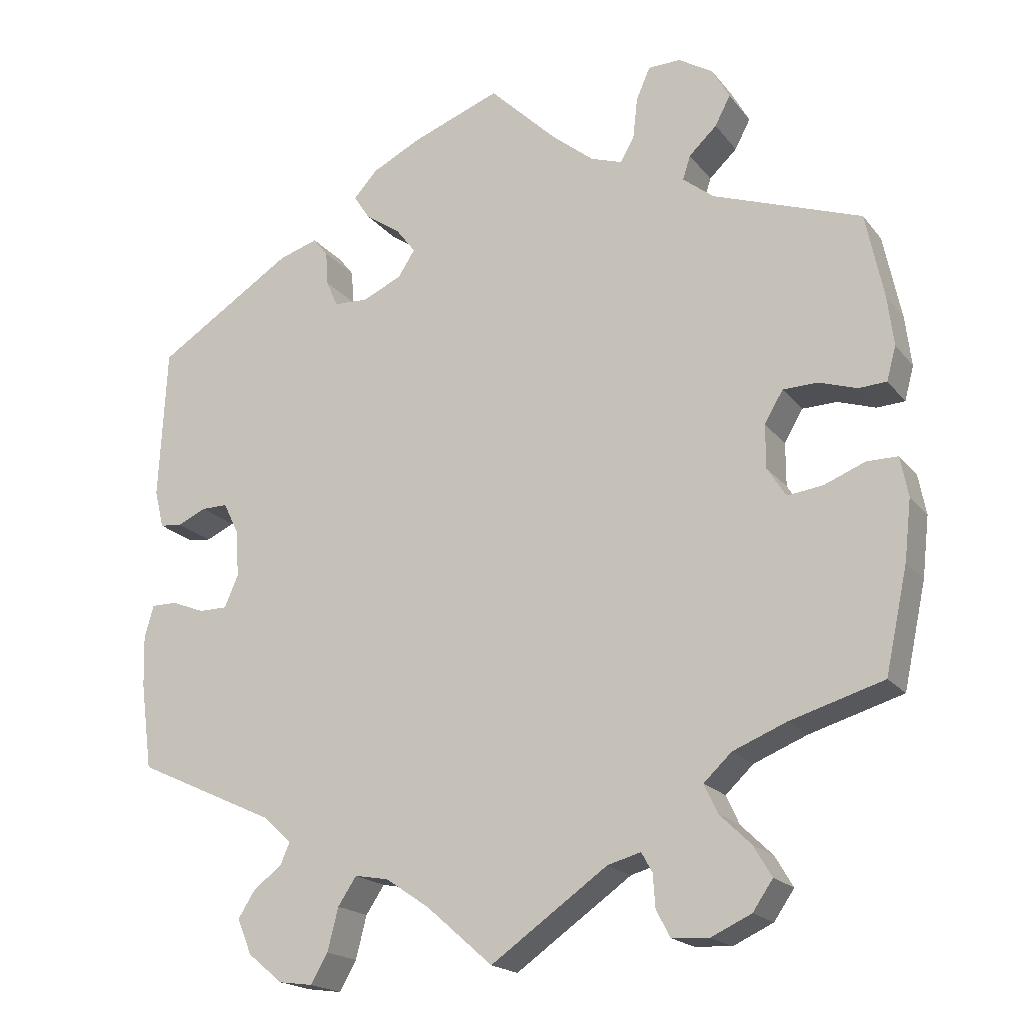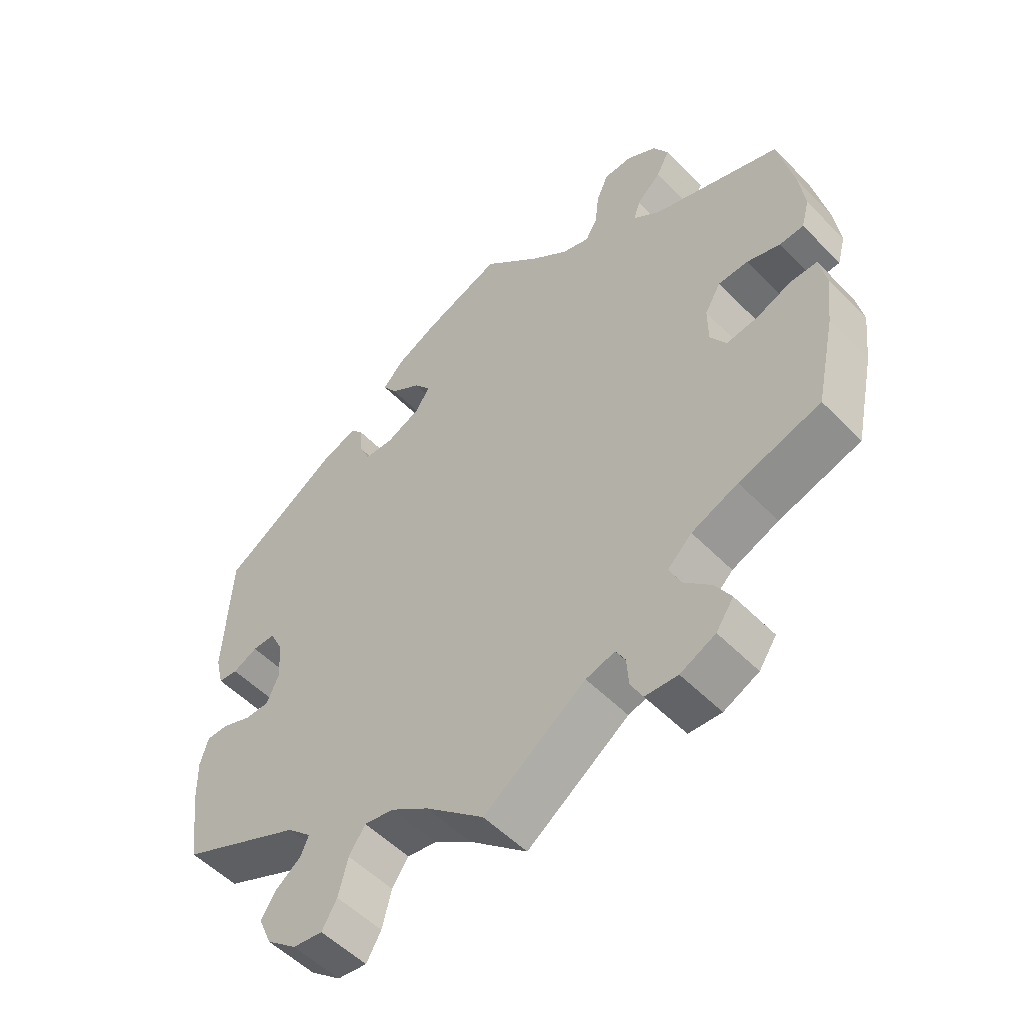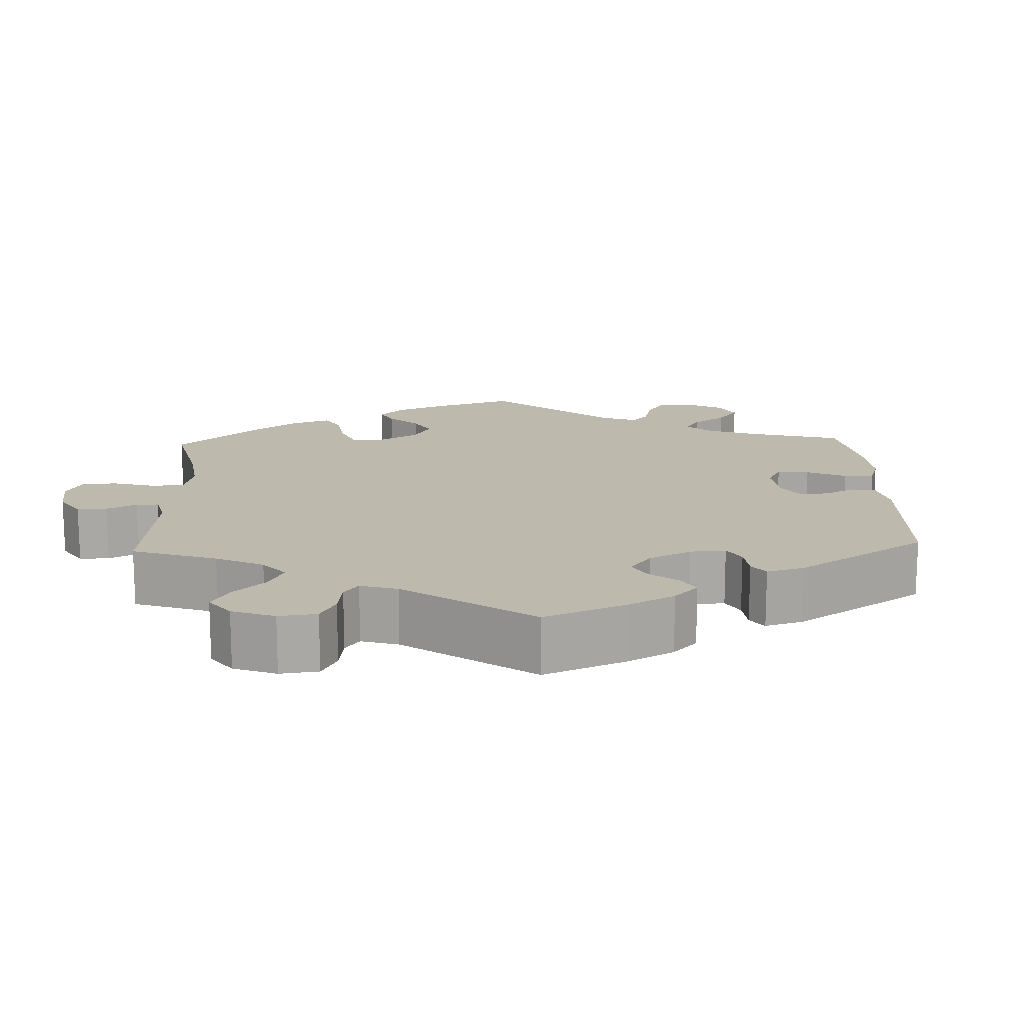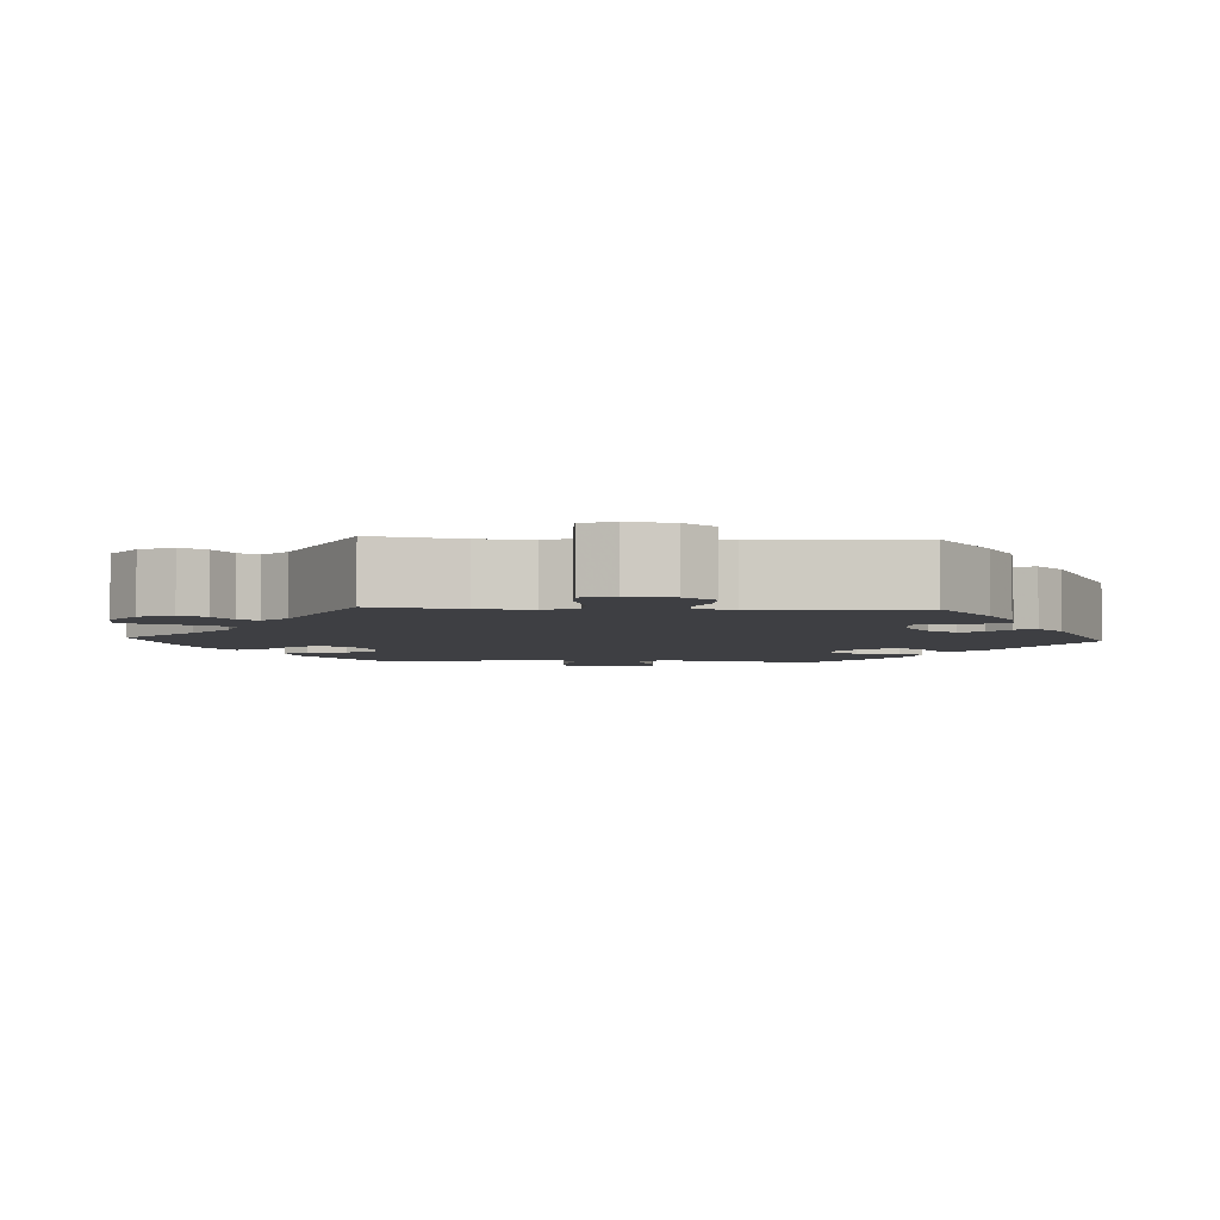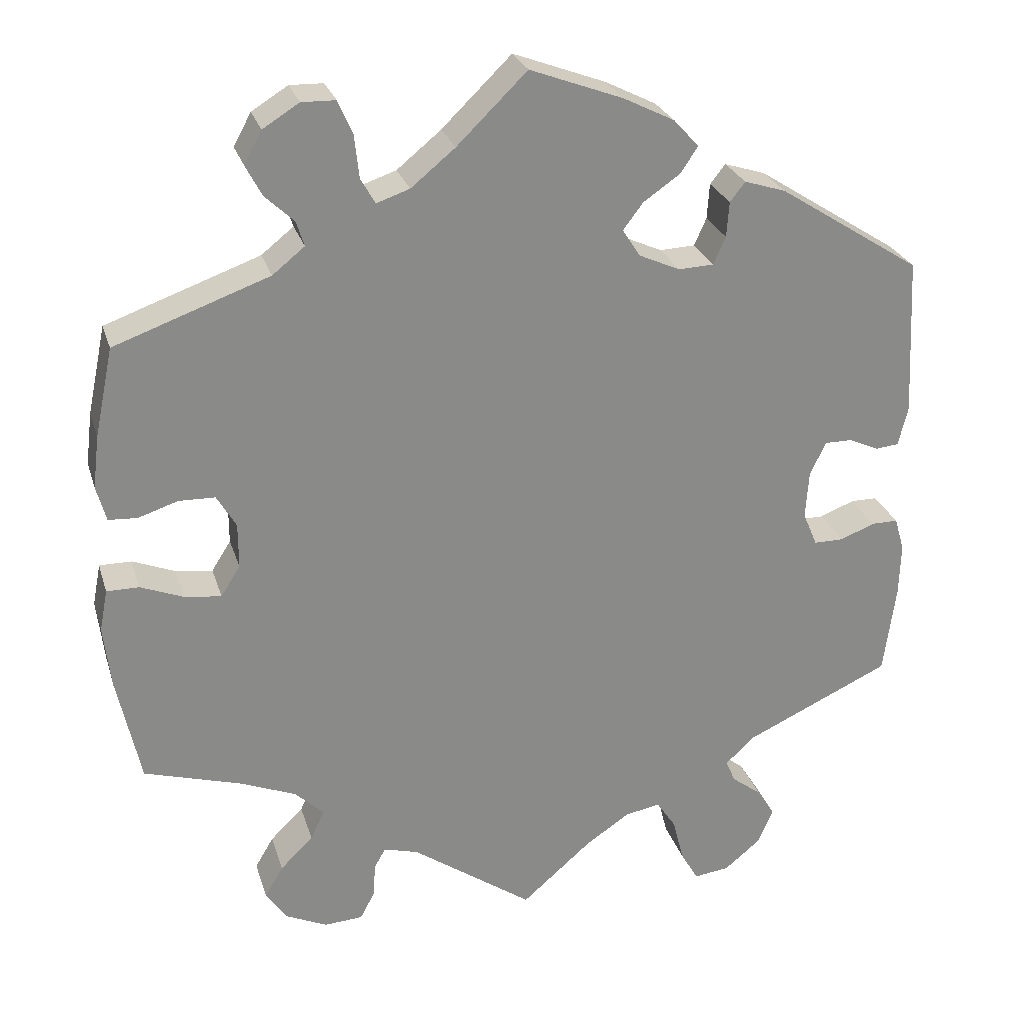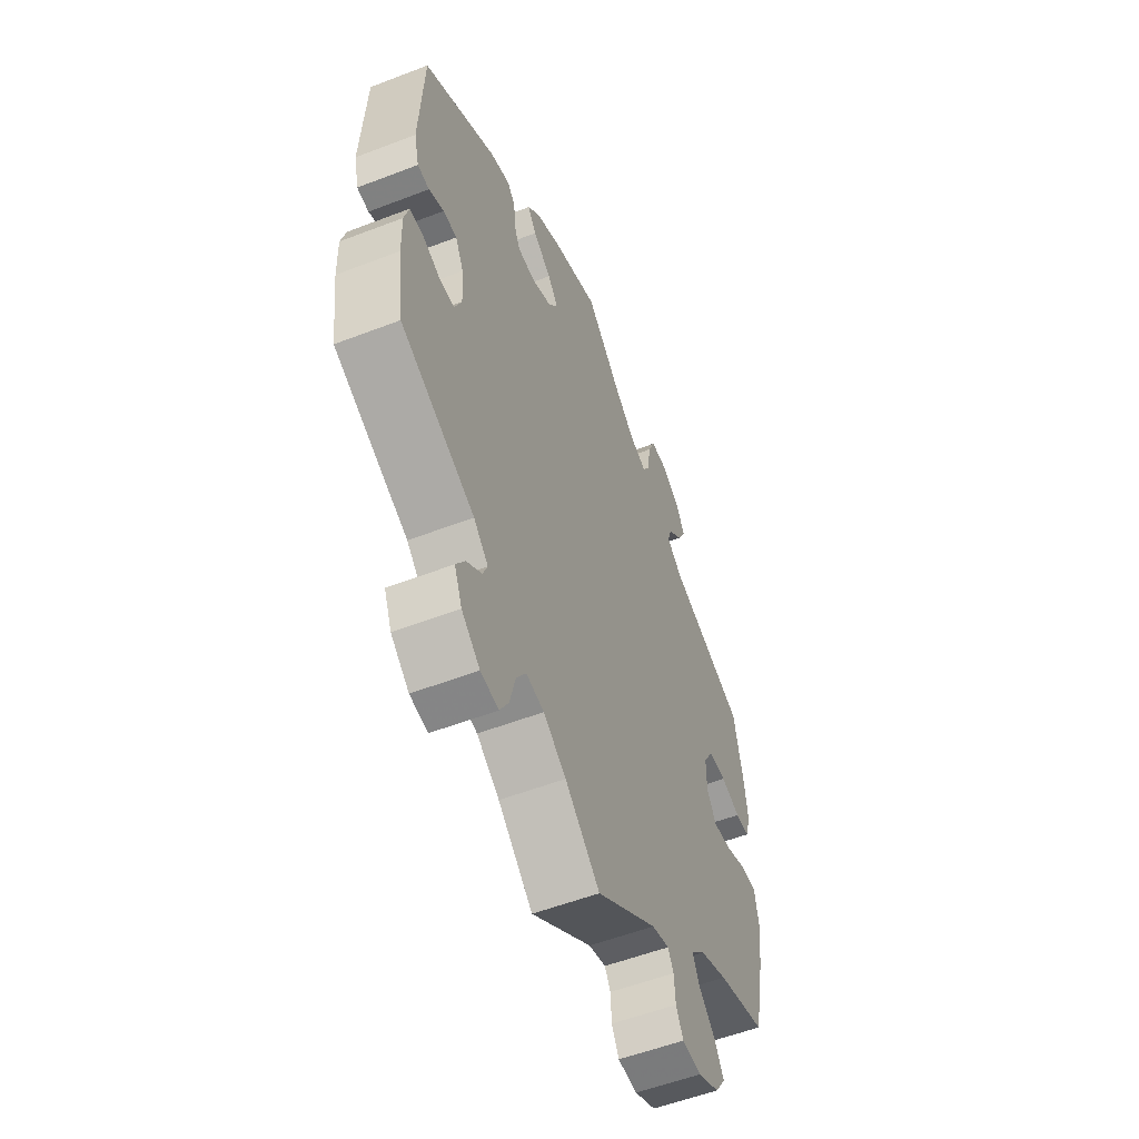
<metadata>
{"format":"obj","ext":"obj","renderer":"f3d","projection":"perspective","resolution":1024,"background":"white","views":[{"elev":-19.0,"azim":26.2,"up":"+Z"},{"elev":-53.5,"azim":42.9,"up":"+Z"},{"elev":15.3,"azim":-122.4,"up":"+Y"},{"elev":-4.2,"azim":-153.3,"up":"+Y"},{"elev":26.4,"azim":164.4,"up":"+Z"},{"elev":-55.1,"azim":-67.9,"up":"+Z"}]}
</metadata>
<code>
v 0.379 0.07 -0.325
v 0.31 0.07 -0.353
v 0.274 0.07 -0.387
v 0.291 0.07 -0.424
v 0.332 0.07 -0.464
v 0.355 0.07 -0.503
v 0.329 0.07 -0.541
v 0.277 0.07 -0.565
v 0.229 0.07 -0.562
v 0.211 0.07 -0.528
v 0.208 0.07 -0.485
v 0.194 0.07 -0.46
v 0.151 0.07 -0.472
v 0 0.07 -0.578
v -0.086 0.07 -0.503
v -0.142 0.07 -0.465
v -0.186 0.07 -0.457
v -0.21 0.07 -0.493
v -0.224 0.07 -0.548
v -0.246 0.07 -0.586
v -0.29 0.07 -0.58
v -0.335 0.07 -0.543
v -0.354 0.07 -0.498
v -0.332 0.07 -0.463
v -0.295 0.07 -0.435
v -0.283 0.07 -0.407
v -0.319 0.07 -0.373
v -0.501 0.07 -0.289
v -0.516 0.07 -0.177
v -0.518 0.07 -0.111
v -0.506 0.07 -0.069
v -0.473 0.07 -0.069
v -0.43 0.07 -0.086
v -0.393 0.07 -0.086
v -0.375 0.07 -0.044
v -0.379 0.07 0.016
v -0.399 0.07 0.057
v -0.433 0.07 0.057
v -0.47 0.07 0.04
v -0.499 0.07 0.043
v -0.511 0.07 0.092
v -0.501 0.07 0.289
v -0.323 0.07 0.403
v -0.272 0.07 0.419
v -0.253 0.07 0.395
v -0.25 0.07 0.351
v -0.235 0.07 0.317
v -0.191 0.07 0.315
v -0.14 0.07 0.338
v -0.118 0.07 0.372
v -0.143 0.07 0.405
v -0.189 0.07 0.437
v -0.21 0.07 0.469
v -0.179 0.07 0.503
v -0.115 0.07 0.535
v 0 0.07 0.578
v 0.087 0.07 0.493
v 0.142 0.07 0.448
v 0.183 0.07 0.434
v 0.201 0.07 0.465
v 0.207 0.07 0.519
v 0.225 0.07 0.56
v 0.267 0.07 0.561
v 0.312 0.07 0.533
v 0.334 0.07 0.493
v 0.314 0.07 0.455
v 0.278 0.07 0.421
v 0.268 0.07 0.39
v 0.308 0.07 0.358
v 0.5 0.07 0.289
v 0.523 0.07 0.179
v 0.531 0.07 0.114
v 0.519 0.07 0.07
v 0.483 0.07 0.068
v 0.434 0.07 0.084
v 0.389 0.07 0.083
v 0.365 0.07 0.042
v 0.365 0.07 -0.014
v 0.389 0.07 -0.052
v 0.435 0.07 -0.046
v 0.488 0.07 -0.025
v 0.528 0.07 -0.025
v 0.538 0.07 -0.077
v 0.529 0.07 -0.155
v 0.5 0.07 -0.289
v 0.379 0 -0.325
v 0.31 0 -0.353
v 0.274 0 -0.387
v 0.291 0 -0.424
v 0.332 0 -0.464
v 0.355 0 -0.503
v 0.329 0 -0.541
v 0.277 0 -0.565
v 0.229 0 -0.562
v 0.211 0 -0.528
v 0.208 0 -0.485
v 0.194 0 -0.46
v 0.151 0 -0.472
v 0 0 -0.578
v -0.086 0 -0.503
v -0.142 0 -0.465
v -0.186 0 -0.457
v -0.21 0 -0.493
v -0.224 0 -0.548
v -0.246 0 -0.586
v -0.29 0 -0.58
v -0.335 0 -0.543
v -0.354 0 -0.498
v -0.332 0 -0.463
v -0.295 0 -0.435
v -0.283 0 -0.407
v -0.319 0 -0.373
v -0.501 0 -0.289
v -0.516 0 -0.177
v -0.518 0 -0.111
v -0.506 0 -0.069
v -0.473 0 -0.069
v -0.43 0 -0.086
v -0.393 0 -0.086
v -0.375 0 -0.044
v -0.379 0 0.016
v -0.399 0 0.057
v -0.433 0 0.057
v -0.47 0 0.04
v -0.499 0 0.043
v -0.511 0 0.092
v -0.501 0 0.289
v -0.323 0 0.403
v -0.272 0 0.419
v -0.253 0 0.395
v -0.25 0 0.351
v -0.235 0 0.317
v -0.191 0 0.315
v -0.14 0 0.338
v -0.118 0 0.372
v -0.143 0 0.405
v -0.189 0 0.437
v -0.21 0 0.469
v -0.179 0 0.503
v -0.115 0 0.535
v 0 0 0.578
v 0.087 0 0.493
v 0.142 0 0.448
v 0.183 0 0.434
v 0.201 0 0.465
v 0.207 0 0.519
v 0.225 0 0.56
v 0.267 0 0.561
v 0.312 0 0.533
v 0.334 0 0.493
v 0.314 0 0.455
v 0.278 0 0.421
v 0.268 0 0.39
v 0.308 0 0.358
v 0.5 0 0.289
v 0.523 0 0.179
v 0.531 0 0.114
v 0.519 0 0.07
v 0.483 0 0.068
v 0.434 0 0.084
v 0.389 0 0.083
v 0.365 0 0.042
v 0.365 0 -0.014
v 0.389 0 -0.052
v 0.435 0 -0.046
v 0.488 0 -0.025
v 0.528 0 -0.025
v 0.538 0 -0.077
v 0.529 0 -0.155
v 0.5 0 -0.289
f 84 85 1
f 83 84 1 2
f 80 81 82 83
f 79 80 83 2
f 78 79 2 3
f 77 78 3
f 72 73 74 75
f 72 75 76
f 69 70 71 72
f 68 69 72 76
f 64 65 66 67
f 64 67 68
f 63 64 68
f 60 61 62 63
f 59 60 63 68
f 58 59 68 76
f 54 55 56 57
f 51 52 53 54
f 50 51 54 57
f 49 50 57 58
f 43 44 45 46
f 43 46 47
f 42 43 47
f 41 42 47 48
f 38 39 40 41
f 37 38 41 48
f 30 31 32 33
f 30 33 34
f 27 28 29 30
f 26 27 30 34
f 22 23 24 25
f 22 25 26
f 21 22 26
f 18 19 20 21
f 17 18 21 26
f 16 17 26 34
f 13 14 15
f 12 13 15 16
f 8 9 10 11
f 8 11 12
f 7 8 12
f 4 5 6 7
f 3 4 7 12
f 77 3 12 16
f 36 37 48 49
f 35 36 49 58
f 35 58 76 77
f 16 34 35 77
f 86 170 169
f 87 86 169 168
f 168 167 166 165
f 87 168 165 164
f 88 87 164 163
f 88 163 162
f 160 159 158 157
f 161 160 157
f 157 156 155 154
f 161 157 154 153
f 152 151 150 149
f 153 152 149
f 153 149 148
f 148 147 146 145
f 153 148 145 144
f 161 153 144 143
f 142 141 140 139
f 139 138 137 136
f 142 139 136 135
f 143 142 135 134
f 131 130 129 128
f 132 131 128
f 132 128 127
f 133 132 127 126
f 126 125 124 123
f 133 126 123 122
f 118 117 116 115
f 119 118 115
f 115 114 113 112
f 119 115 112 111
f 110 109 108 107
f 111 110 107
f 111 107 106
f 106 105 104 103
f 111 106 103 102
f 119 111 102 101
f 100 99 98
f 101 100 98 97
f 96 95 94 93
f 97 96 93
f 97 93 92
f 92 91 90 89
f 97 92 89 88
f 101 97 88 162
f 134 133 122 121
f 143 134 121 120
f 162 161 143 120
f 162 120 119 101
f 1 86 87 2
f 2 87 88 3
f 3 88 89 4
f 4 89 90 5
f 5 90 91 6
f 6 91 92 7
f 7 92 93 8
f 8 93 94 9
f 9 94 95 10
f 10 95 96 11
f 11 96 97 12
f 12 97 98 13
f 13 98 99 14
f 14 99 100 15
f 15 100 101 16
f 16 101 102 17
f 17 102 103 18
f 18 103 104 19
f 19 104 105 20
f 20 105 106 21
f 21 106 107 22
f 22 107 108 23
f 23 108 109 24
f 24 109 110 25
f 25 110 111 26
f 26 111 112 27
f 27 112 113 28
f 28 113 114 29
f 29 114 115 30
f 30 115 116 31
f 31 116 117 32
f 32 117 118 33
f 33 118 119 34
f 34 119 120 35
f 35 120 121 36
f 36 121 122 37
f 37 122 123 38
f 38 123 124 39
f 39 124 125 40
f 40 125 126 41
f 41 126 127 42
f 42 127 128 43
f 43 128 129 44
f 44 129 130 45
f 45 130 131 46
f 46 131 132 47
f 47 132 133 48
f 48 133 134 49
f 49 134 135 50
f 50 135 136 51
f 51 136 137 52
f 52 137 138 53
f 53 138 139 54
f 54 139 140 55
f 55 140 141 56
f 56 141 142 57
f 57 142 143 58
f 58 143 144 59
f 59 144 145 60
f 60 145 146 61
f 61 146 147 62
f 62 147 148 63
f 63 148 149 64
f 64 149 150 65
f 65 150 151 66
f 66 151 152 67
f 67 152 153 68
f 68 153 154 69
f 69 154 155 70
f 70 155 156 71
f 71 156 157 72
f 72 157 158 73
f 73 158 159 74
f 74 159 160 75
f 75 160 161 76
f 76 161 162 77
f 77 162 163 78
f 78 163 164 79
f 79 164 165 80
f 80 165 166 81
f 81 166 167 82
f 82 167 168 83
f 83 168 169 84
f 84 169 170 85
f 85 170 86 1

</code>
